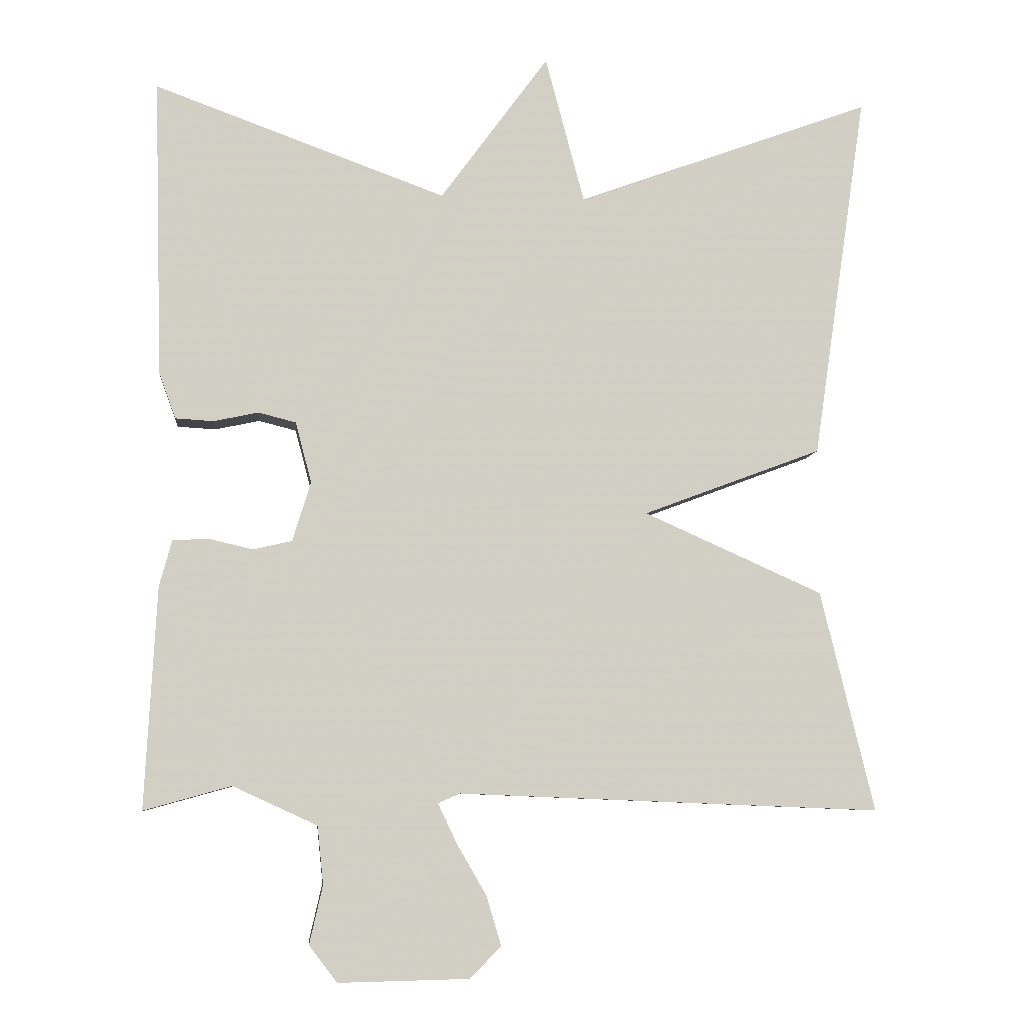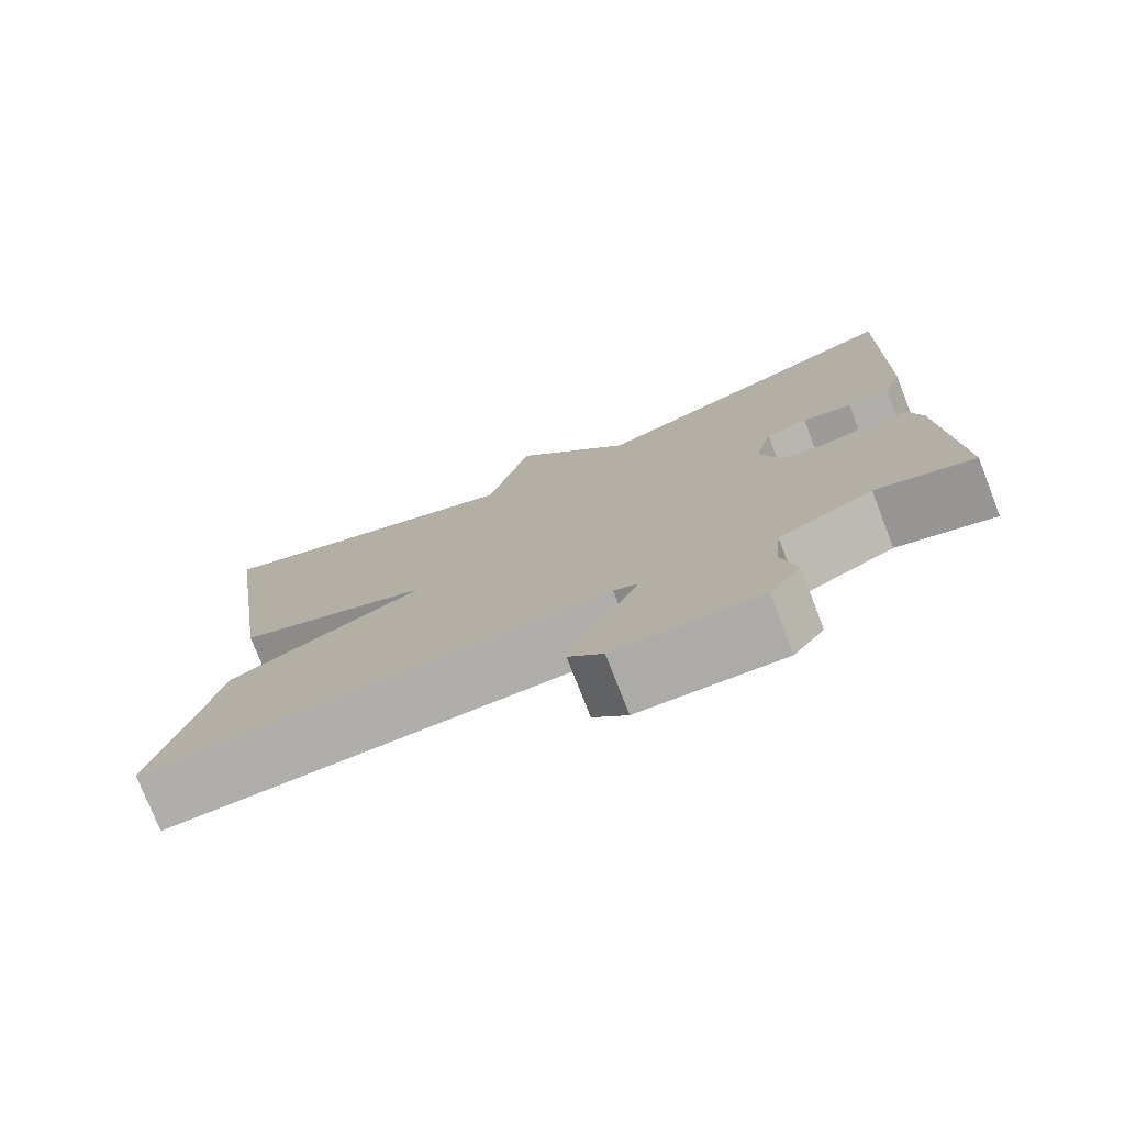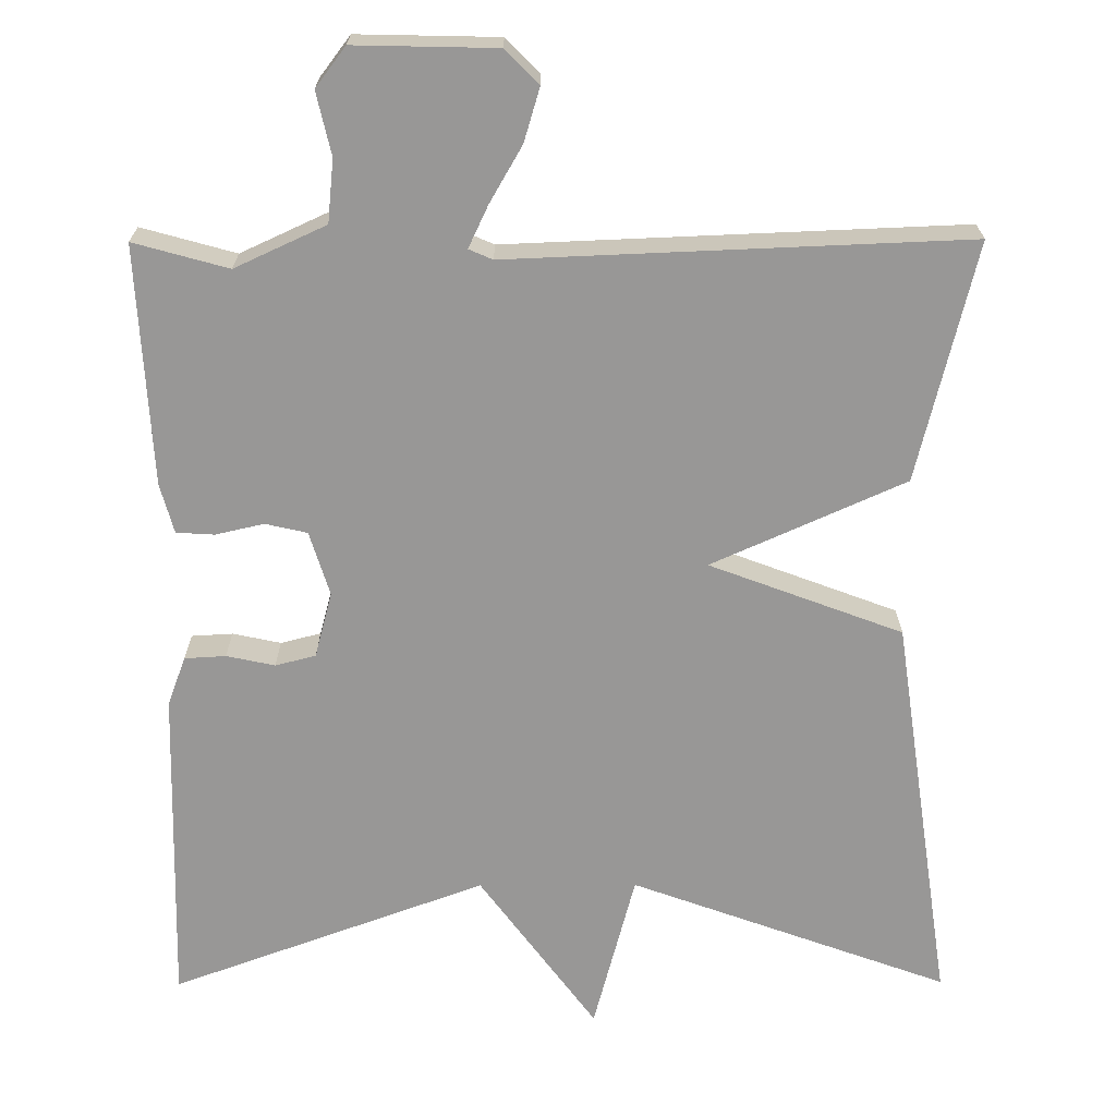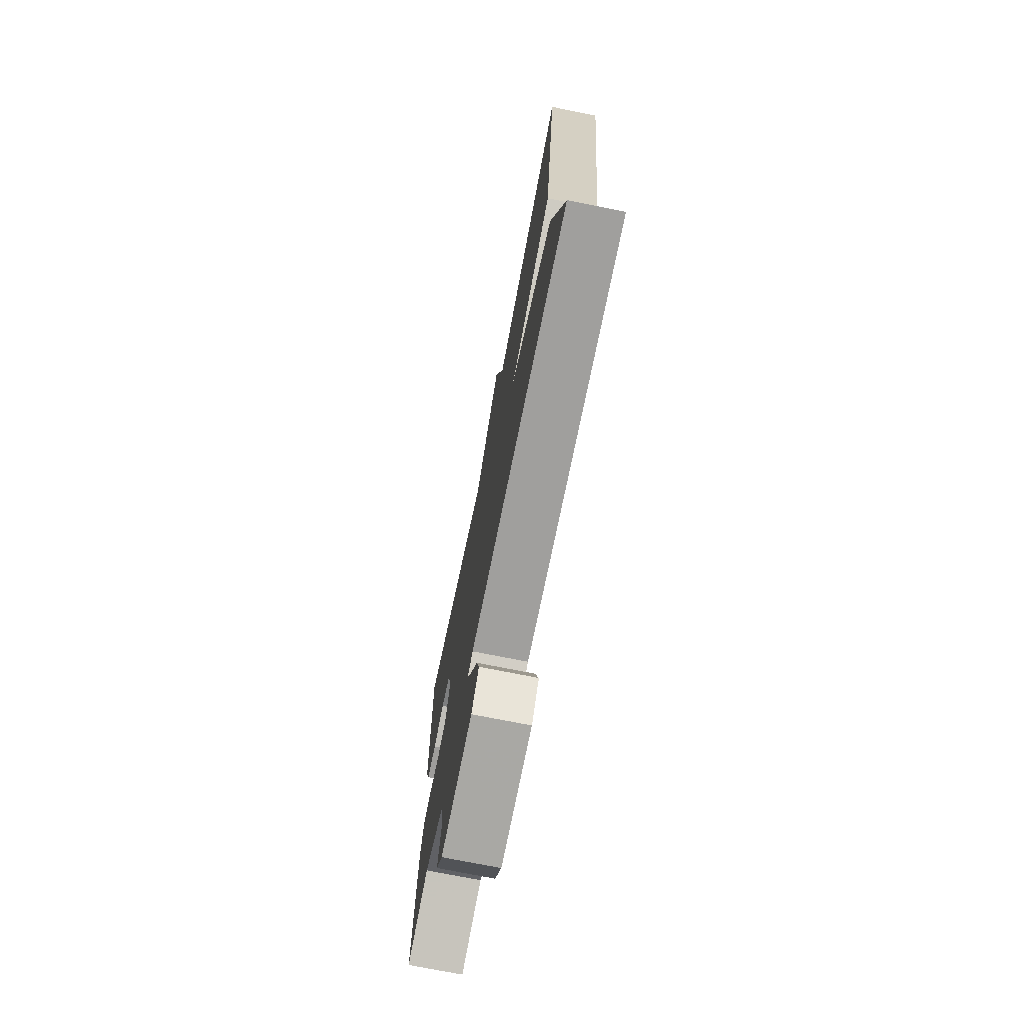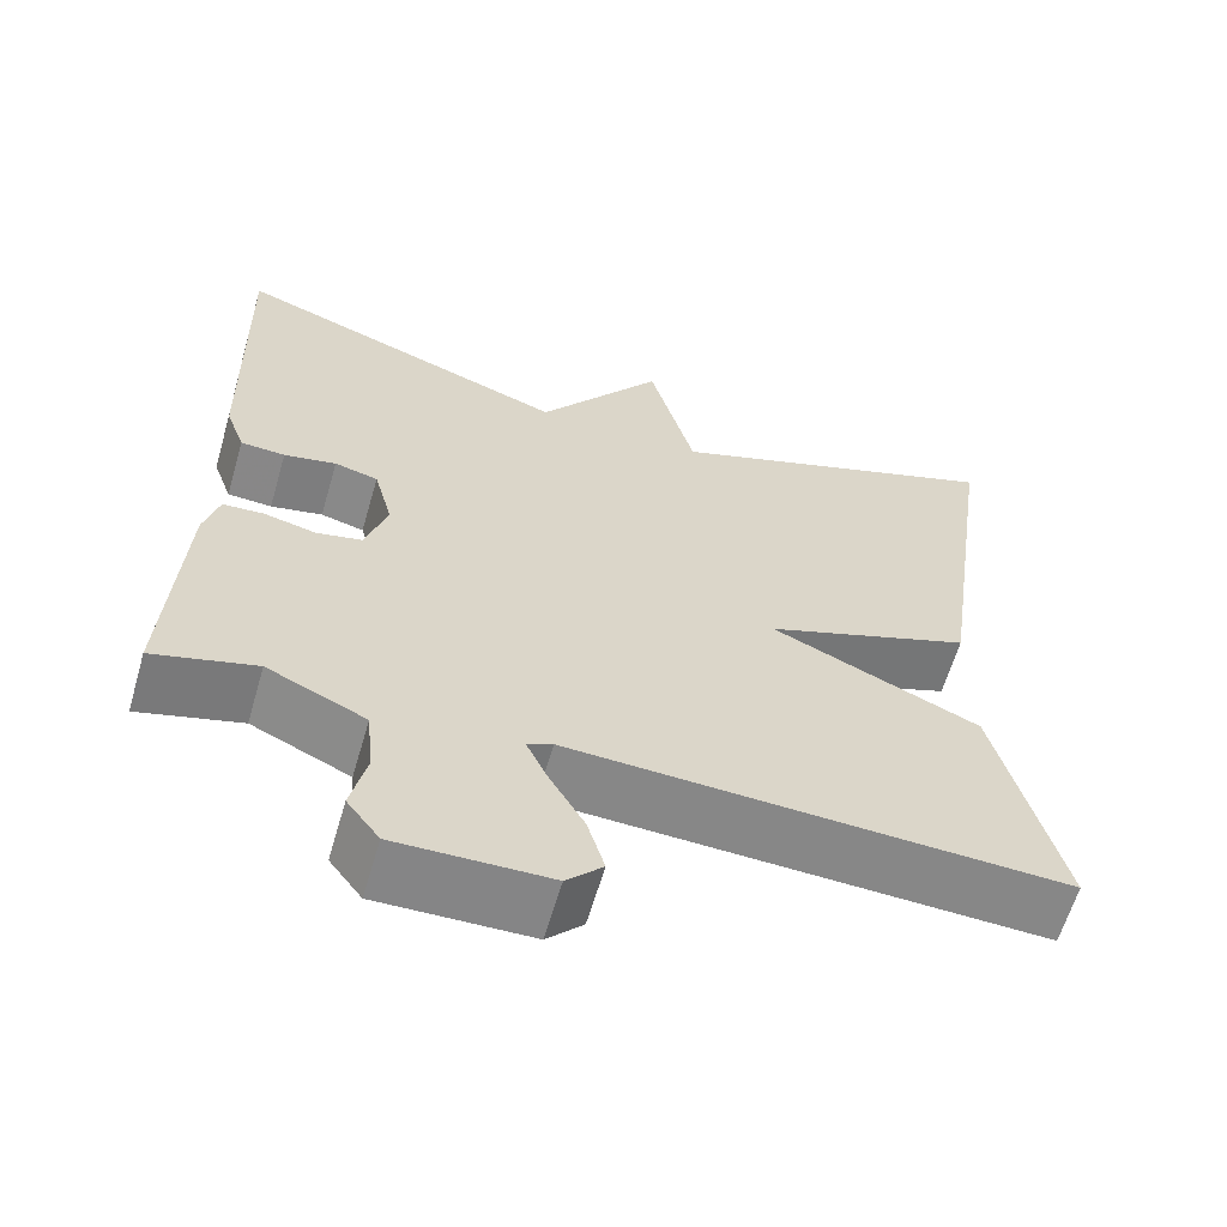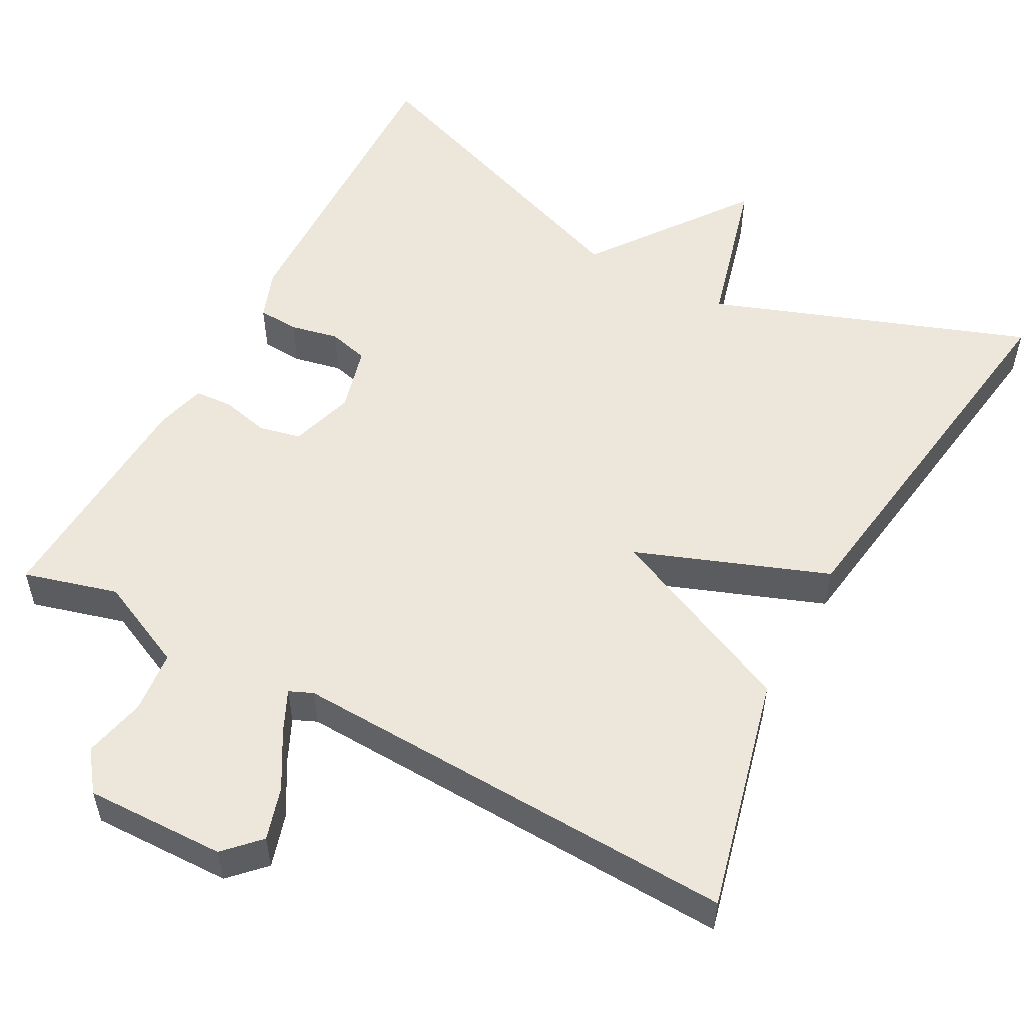
<metadata>
{"format":"obj","ext":"obj","renderer":"f3d","projection":"perspective","resolution":1024,"background":"white","views":[{"elev":-7.2,"azim":174.5,"up":"+Z"},{"elev":-76.8,"azim":21.3,"up":"+Z"},{"elev":-68.3,"azim":-179.8,"up":"+Y"},{"elev":-73.7,"azim":-101.3,"up":"+Z"},{"elev":-62.1,"azim":163.7,"up":"+Z"},{"elev":53.9,"azim":-151.7,"up":"+Y"}]}
</metadata>
<code>
v -0.5 0.07 -0.5
v -0.427 0.07 -0.2
v -0.184 0.07 -0.091
v -0.427 0.07 0
v -0.5 0.07 0.5
v -0.098 0.07 0.354
v -0.045 0.07 0.554
v 0.102 0.07 0.354
v 0.5 0.07 0.5
v 0.489 0.07 0.095
v 0.466 0.07 0.032
v 0.414 0.07 0.029
v 0.353 0.07 0.042
v 0.302 0.07 0.029
v 0.28 0.07 -0.054
v 0.305 0.07 -0.135
v 0.358 0.07 -0.147
v 0.419 0.07 -0.133
v 0.467 0.07 -0.136
v 0.484 0.07 -0.199
v 0.5 0.07 -0.5
v 0.381 0.07 -0.467
v 0.266 0.07 -0.52
v 0.258 0.07 -0.599
v 0.276 0.07 -0.678
v 0.238 0.07 -0.728
v 0.06 0.07 -0.724
v 0.018 0.07 -0.681
v 0.038 0.07 -0.614
v 0.079 0.07 -0.543
v 0.104 0.07 -0.49
v 0.074 0.07 -0.477
v -0.5 0 -0.5
v -0.427 0 -0.2
v -0.184 0 -0.091
v -0.427 0 0
v -0.5 0 0.5
v -0.098 0 0.354
v -0.045 0 0.554
v 0.102 0 0.354
v 0.5 0 0.5
v 0.489 0 0.095
v 0.466 0 0.032
v 0.414 0 0.029
v 0.353 0 0.042
v 0.302 0 0.029
v 0.28 0 -0.054
v 0.305 0 -0.135
v 0.358 0 -0.147
v 0.419 0 -0.133
v 0.467 0 -0.136
v 0.484 0 -0.199
v 0.5 0 -0.5
v 0.381 0 -0.467
v 0.266 0 -0.52
v 0.258 0 -0.599
v 0.276 0 -0.678
v 0.238 0 -0.728
v 0.06 0 -0.724
v 0.018 0 -0.681
v 0.038 0 -0.614
v 0.079 0 -0.543
v 0.104 0 -0.49
v 0.074 0 -0.477
f 28 29 30
f 27 28 30
f 26 27 30
f 25 26 30
f 24 25 30
f 23 24 30 31
f 22 23 31 32
f 20 21 22
f 19 20 22
f 18 19 22
f 17 18 22
f 16 17 22 32
f 11 12 13
f 10 11 13
f 9 10 13
f 8 9 13
f 8 13 14
f 8 14 15
f 7 8 15
f 6 7 15
f 6 15 16
f 5 6 16
f 4 5 16
f 3 4 16
f 3 16 32
f 2 3 32
f 1 2 32
f 62 61 60
f 62 60 59
f 62 59 58
f 62 58 57
f 62 57 56
f 63 62 56 55
f 64 63 55 54
f 54 53 52
f 54 52 51
f 54 51 50
f 54 50 49
f 64 54 49 48
f 45 44 43
f 45 43 42
f 45 42 41
f 45 41 40
f 46 45 40
f 47 46 40
f 47 40 39
f 47 39 38
f 48 47 38
f 48 38 37
f 48 37 36
f 48 36 35
f 64 48 35
f 64 35 34
f 64 34 33
f 1 33 34 2
f 2 34 35 3
f 3 35 36 4
f 4 36 37 5
f 5 37 38 6
f 6 38 39 7
f 7 39 40 8
f 8 40 41 9
f 9 41 42 10
f 10 42 43 11
f 11 43 44 12
f 12 44 45 13
f 13 45 46 14
f 14 46 47 15
f 15 47 48 16
f 16 48 49 17
f 17 49 50 18
f 18 50 51 19
f 19 51 52 20
f 20 52 53 21
f 21 53 54 22
f 22 54 55 23
f 23 55 56 24
f 24 56 57 25
f 25 57 58 26
f 26 58 59 27
f 27 59 60 28
f 28 60 61 29
f 29 61 62 30
f 30 62 63 31
f 31 63 64 32
f 32 64 33 1

</code>
